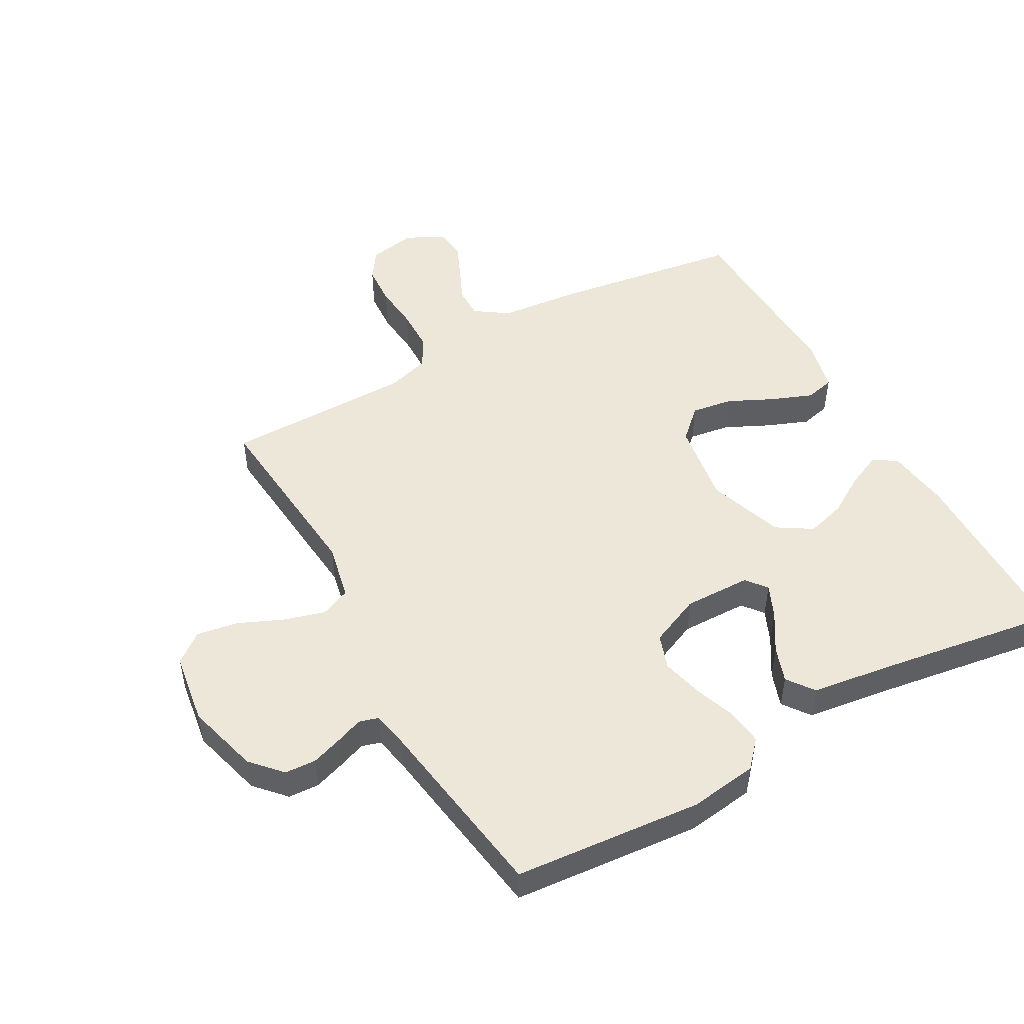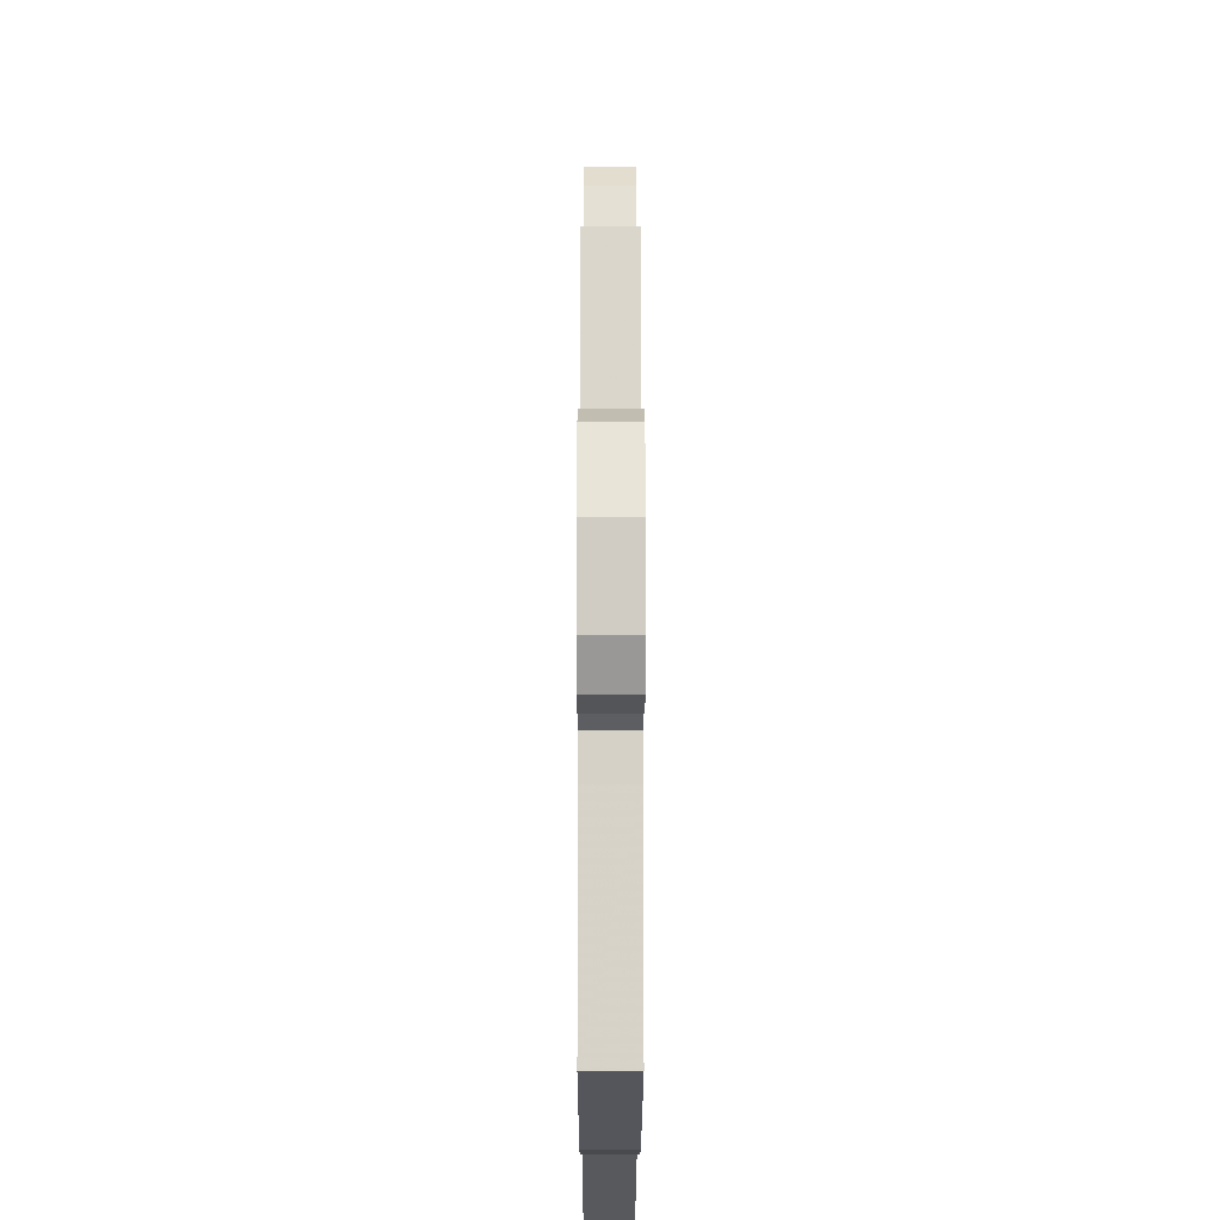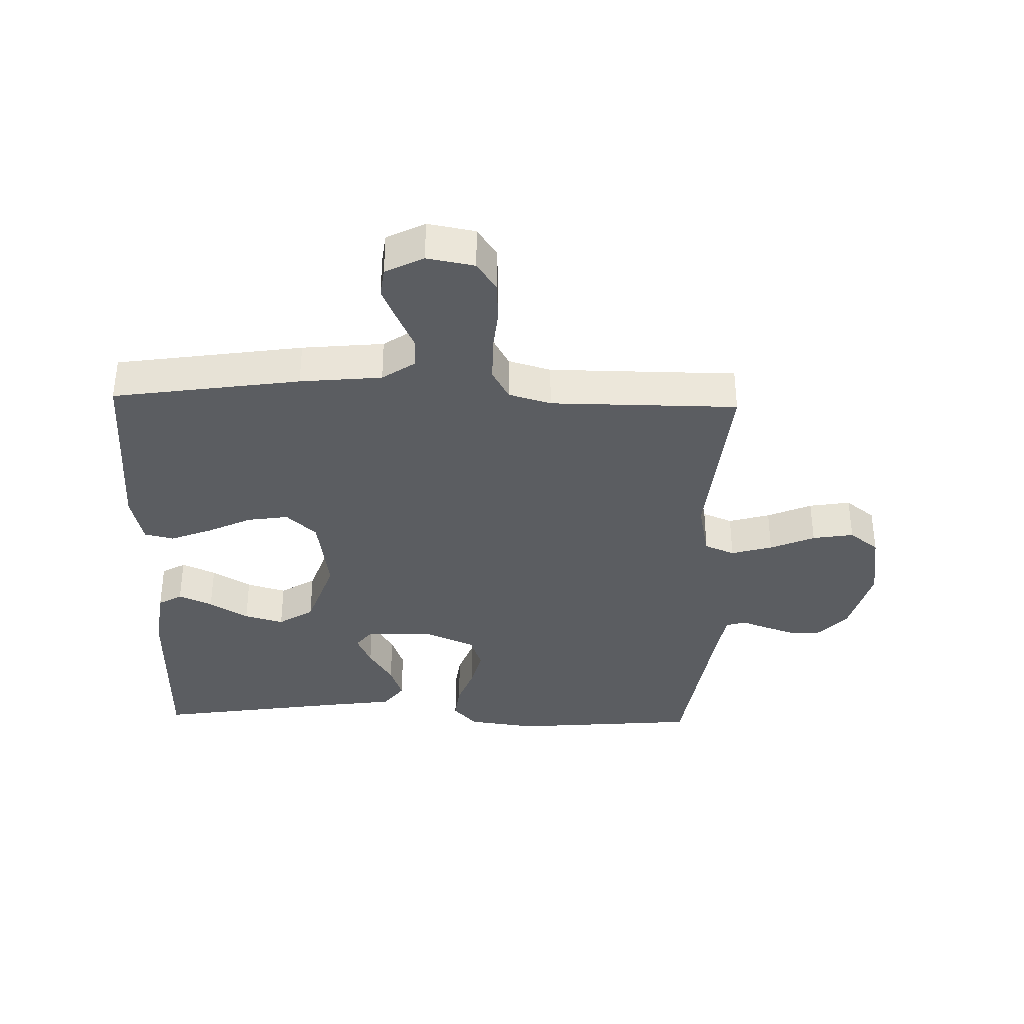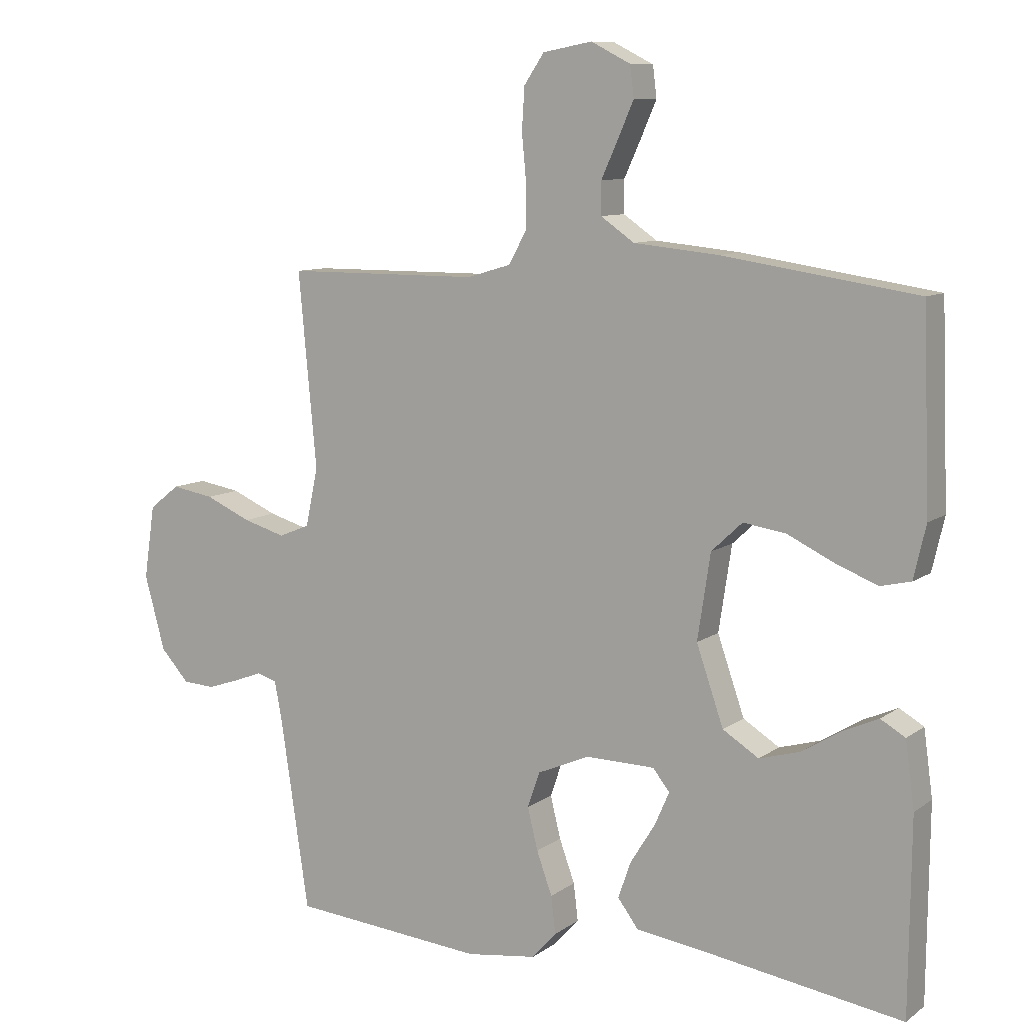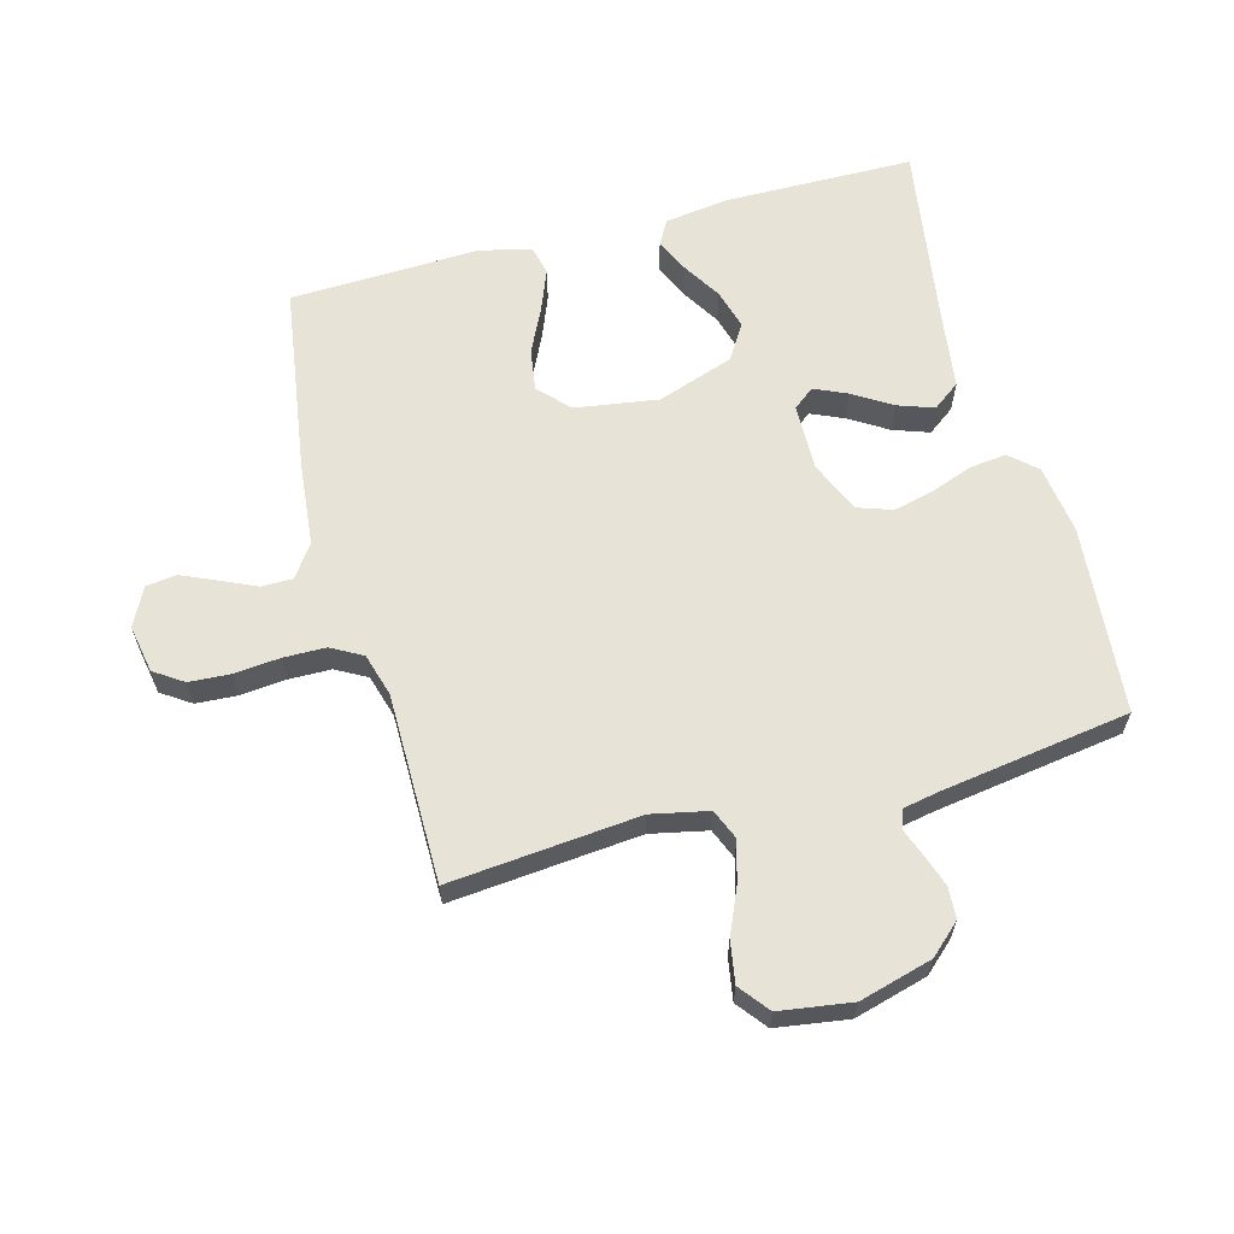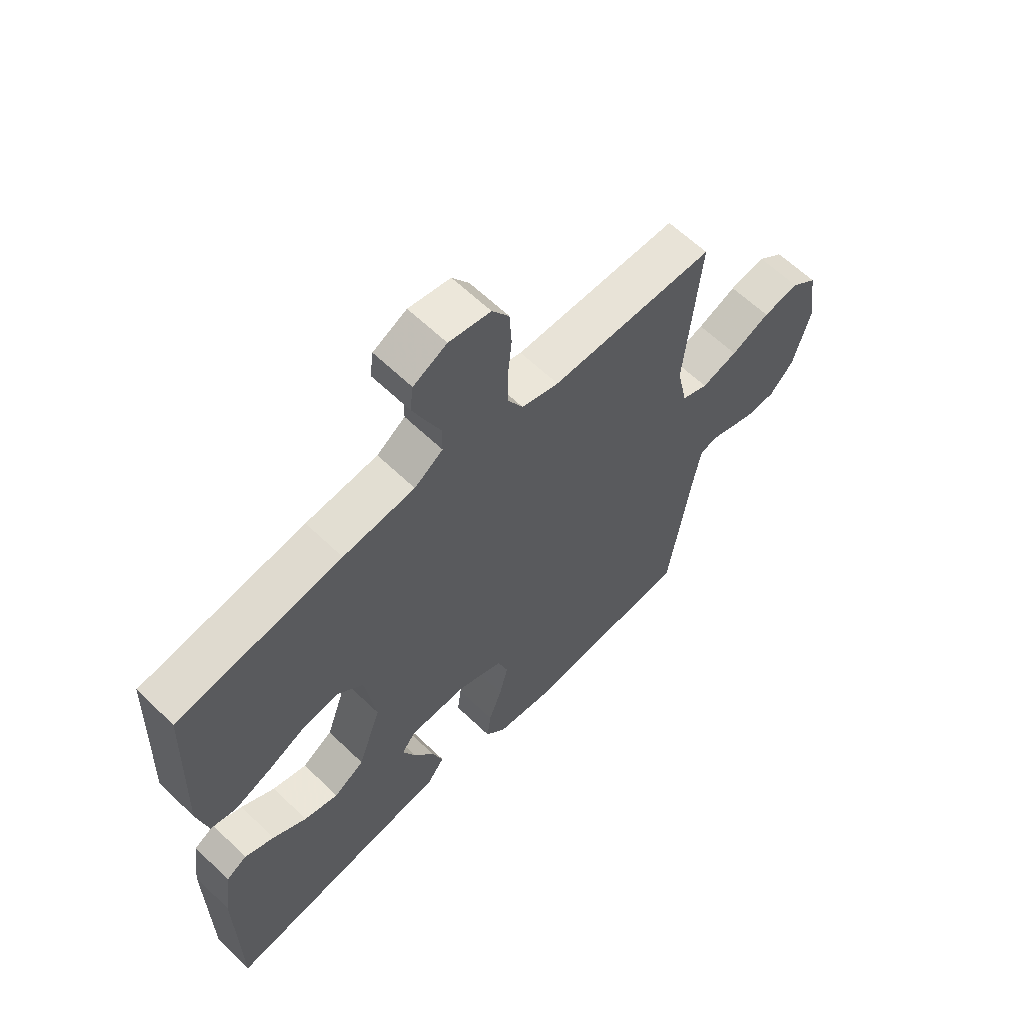
<metadata>
{"format":"obj","ext":"obj","renderer":"f3d","projection":"perspective","resolution":1024,"background":"white","views":[{"elev":49.9,"azim":150.9,"up":"+Y"},{"elev":-21.2,"azim":89.9,"up":"+Z"},{"elev":-36.0,"azim":-1.6,"up":"+Y"},{"elev":9.4,"azim":-150.0,"up":"+Z"},{"elev":62.4,"azim":74.9,"up":"+Y"},{"elev":62.0,"azim":-45.7,"up":"+Z"}]}
</metadata>
<code>
v -0.5 0.07 0.5
v -0.2 0.07 0.545
v -0.069 0.07 0.558
v -0.017 0.07 0.594
v -0.017 0.07 0.644
v -0.043 0.07 0.701
v -0.067 0.07 0.756
v -0.061 0.07 0.804
v 0 0.07 0.835
v 0.076 0.07 0.821
v 0.107 0.07 0.775
v 0.111 0.07 0.71
v 0.104 0.07 0.637
v 0.105 0.07 0.57
v 0.132 0.07 0.521
v 0.2 0.07 0.501
v 0.5 0.07 0.5
v 0.472 0.07 0.2
v 0.491 0.07 0.11
v 0.539 0.07 0.09
v 0.605 0.07 0.109
v 0.676 0.07 0.14
v 0.742 0.07 0.151
v 0.789 0.07 0.114
v 0.806 0.07 0
v 0.774 0.07 -0.116
v 0.73 0.07 -0.164
v 0.68 0.07 -0.167
v 0.63 0.07 -0.15
v 0.587 0.07 -0.134
v 0.556 0.07 -0.143
v 0.545 0.07 -0.2
v 0.5 0.07 -0.5
v 0.2 0.07 -0.526
v 0.091 0.07 -0.511
v 0.053 0.07 -0.469
v 0.06 0.07 -0.411
v 0.084 0.07 -0.345
v 0.1 0.07 -0.28
v 0.081 0.07 -0.225
v 0 0.07 -0.19
v -0.107 0.07 -0.192
v -0.133 0.07 -0.225
v -0.11 0.07 -0.277
v -0.072 0.07 -0.338
v -0.052 0.07 -0.395
v -0.084 0.07 -0.438
v -0.2 0.07 -0.454
v -0.5 0.07 -0.5
v -0.503 0.07 -0.2
v -0.489 0.07 -0.098
v -0.451 0.07 -0.076
v -0.397 0.07 -0.1
v -0.335 0.07 -0.138
v -0.272 0.07 -0.156
v -0.216 0.07 -0.121
v -0.174 0.07 0
v -0.194 0.07 0.132
v -0.242 0.07 0.177
v -0.308 0.07 0.167
v -0.379 0.07 0.133
v -0.445 0.07 0.107
v -0.492 0.07 0.118
v -0.511 0.07 0.2
v -0.5 0 0.5
v -0.2 0 0.545
v -0.069 0 0.558
v -0.017 0 0.594
v -0.017 0 0.644
v -0.043 0 0.701
v -0.067 0 0.756
v -0.061 0 0.804
v 0 0 0.835
v 0.076 0 0.821
v 0.107 0 0.775
v 0.111 0 0.71
v 0.104 0 0.637
v 0.105 0 0.57
v 0.132 0 0.521
v 0.2 0 0.501
v 0.5 0 0.5
v 0.472 0 0.2
v 0.491 0 0.11
v 0.539 0 0.09
v 0.605 0 0.109
v 0.676 0 0.14
v 0.742 0 0.151
v 0.789 0 0.114
v 0.806 0 0
v 0.774 0 -0.116
v 0.73 0 -0.164
v 0.68 0 -0.167
v 0.63 0 -0.15
v 0.587 0 -0.134
v 0.556 0 -0.143
v 0.545 0 -0.2
v 0.5 0 -0.5
v 0.2 0 -0.526
v 0.091 0 -0.511
v 0.053 0 -0.469
v 0.06 0 -0.411
v 0.084 0 -0.345
v 0.1 0 -0.28
v 0.081 0 -0.225
v 0 0 -0.19
v -0.107 0 -0.192
v -0.133 0 -0.225
v -0.11 0 -0.277
v -0.072 0 -0.338
v -0.052 0 -0.395
v -0.084 0 -0.438
v -0.2 0 -0.454
v -0.5 0 -0.5
v -0.503 0 -0.2
v -0.489 0 -0.098
v -0.451 0 -0.076
v -0.397 0 -0.1
v -0.335 0 -0.138
v -0.272 0 -0.156
v -0.216 0 -0.121
v -0.174 0 0
v -0.194 0 0.132
v -0.242 0 0.177
v -0.308 0 0.167
v -0.379 0 0.133
v -0.445 0 0.107
v -0.492 0 0.118
v -0.511 0 0.2
f 1 2 3
f 64 1 3
f 63 64 3
f 62 63 3
f 61 62 3
f 60 61 3
f 59 60 3 4
f 58 59 4
f 57 58 4
f 52 53 54
f 51 52 54
f 50 51 54
f 49 50 54
f 48 49 54
f 48 54 55
f 47 48 55
f 46 47 55
f 45 46 55
f 44 45 55
f 43 44 55 56
f 36 37 38
f 35 36 38
f 34 35 38
f 33 34 38
f 32 33 38
f 31 32 38 39
f 28 29 30
f 27 28 30
f 26 27 30
f 25 26 30
f 24 25 30
f 23 24 30
f 22 23 30
f 21 22 30
f 20 21 30 31
f 31 39 40
f 20 31 40
f 19 20 40
f 16 17 18
f 19 40 41
f 18 19 41
f 16 18 41
f 15 16 41
f 11 12 13
f 10 11 13
f 9 10 13
f 8 9 13
f 7 8 13
f 6 7 13
f 5 6 13
f 4 5 13 14
f 42 43 56 57
f 41 42 57
f 15 41 57
f 14 15 57
f 4 14 57
f 67 66 65
f 67 65 128
f 67 128 127
f 67 127 126
f 67 126 125
f 67 125 124
f 68 67 124 123
f 68 123 122
f 68 122 121
f 118 117 116
f 118 116 115
f 118 115 114
f 118 114 113
f 118 113 112
f 119 118 112
f 119 112 111
f 119 111 110
f 119 110 109
f 119 109 108
f 120 119 108 107
f 102 101 100
f 102 100 99
f 102 99 98
f 102 98 97
f 102 97 96
f 103 102 96 95
f 94 93 92
f 94 92 91
f 94 91 90
f 94 90 89
f 94 89 88
f 94 88 87
f 94 87 86
f 94 86 85
f 95 94 85 84
f 104 103 95
f 104 95 84
f 104 84 83
f 82 81 80
f 105 104 83
f 105 83 82
f 105 82 80
f 105 80 79
f 77 76 75
f 77 75 74
f 77 74 73
f 77 73 72
f 77 72 71
f 77 71 70
f 77 70 69
f 78 77 69 68
f 121 120 107 106
f 121 106 105
f 121 105 79
f 121 79 78
f 121 78 68
f 1 65 66 2
f 2 66 67 3
f 3 67 68 4
f 4 68 69 5
f 5 69 70 6
f 6 70 71 7
f 7 71 72 8
f 8 72 73 9
f 9 73 74 10
f 10 74 75 11
f 11 75 76 12
f 12 76 77 13
f 13 77 78 14
f 14 78 79 15
f 15 79 80 16
f 16 80 81 17
f 17 81 82 18
f 18 82 83 19
f 19 83 84 20
f 20 84 85 21
f 21 85 86 22
f 22 86 87 23
f 23 87 88 24
f 24 88 89 25
f 25 89 90 26
f 26 90 91 27
f 27 91 92 28
f 28 92 93 29
f 29 93 94 30
f 30 94 95 31
f 31 95 96 32
f 32 96 97 33
f 33 97 98 34
f 34 98 99 35
f 35 99 100 36
f 36 100 101 37
f 37 101 102 38
f 38 102 103 39
f 39 103 104 40
f 40 104 105 41
f 41 105 106 42
f 42 106 107 43
f 43 107 108 44
f 44 108 109 45
f 45 109 110 46
f 46 110 111 47
f 47 111 112 48
f 48 112 113 49
f 49 113 114 50
f 50 114 115 51
f 51 115 116 52
f 52 116 117 53
f 53 117 118 54
f 54 118 119 55
f 55 119 120 56
f 56 120 121 57
f 57 121 122 58
f 58 122 123 59
f 59 123 124 60
f 60 124 125 61
f 61 125 126 62
f 62 126 127 63
f 63 127 128 64
f 64 128 65 1

</code>
